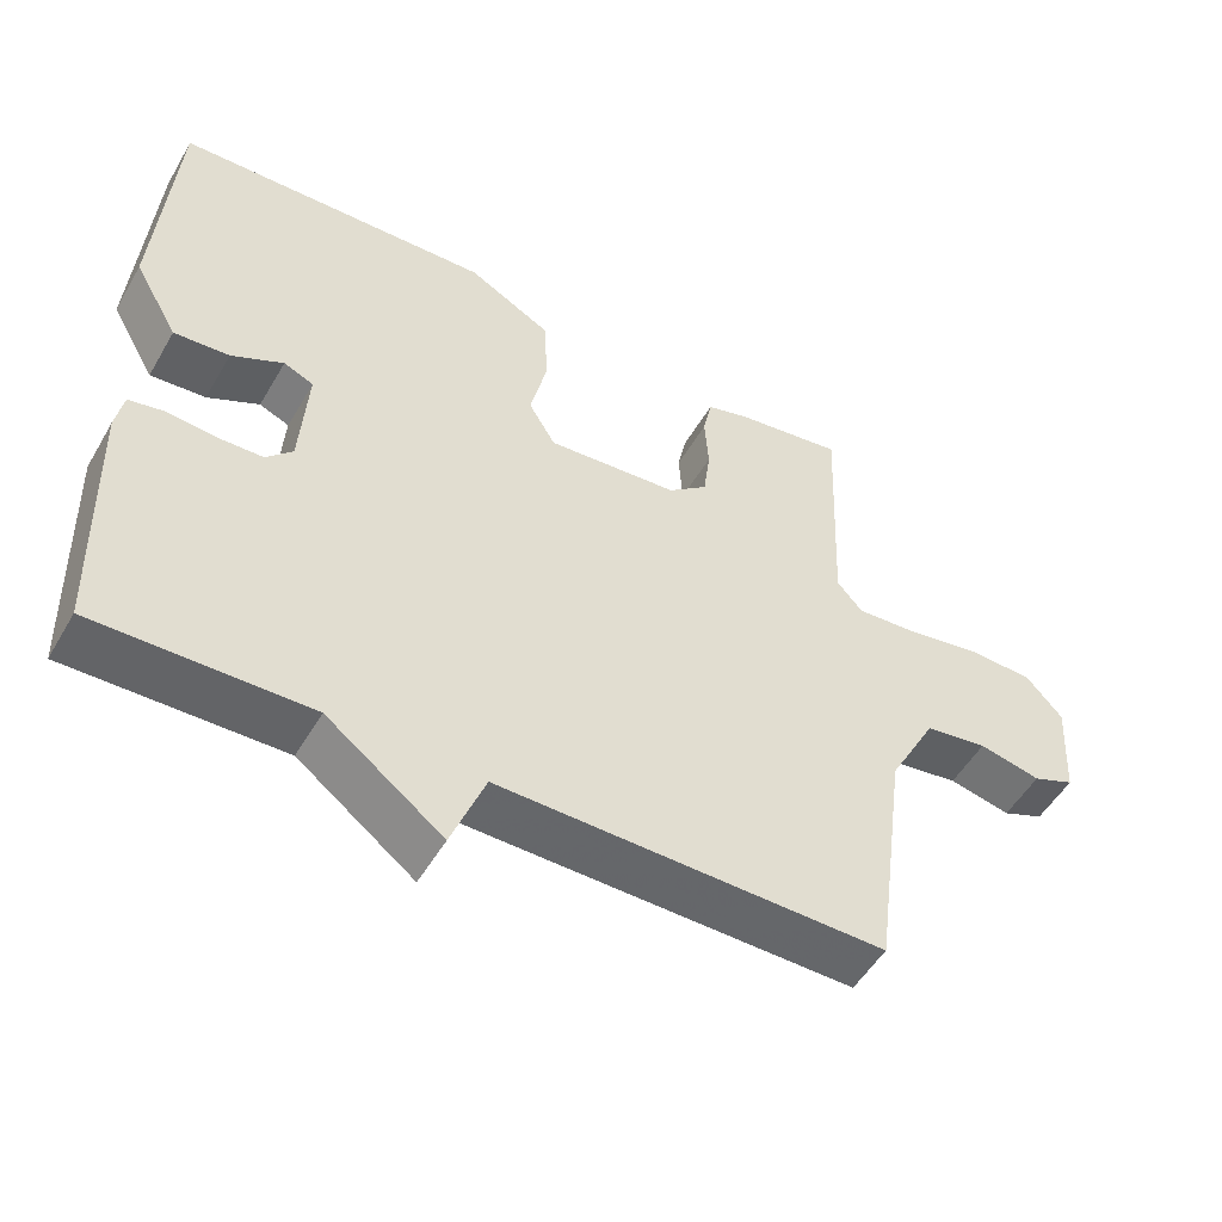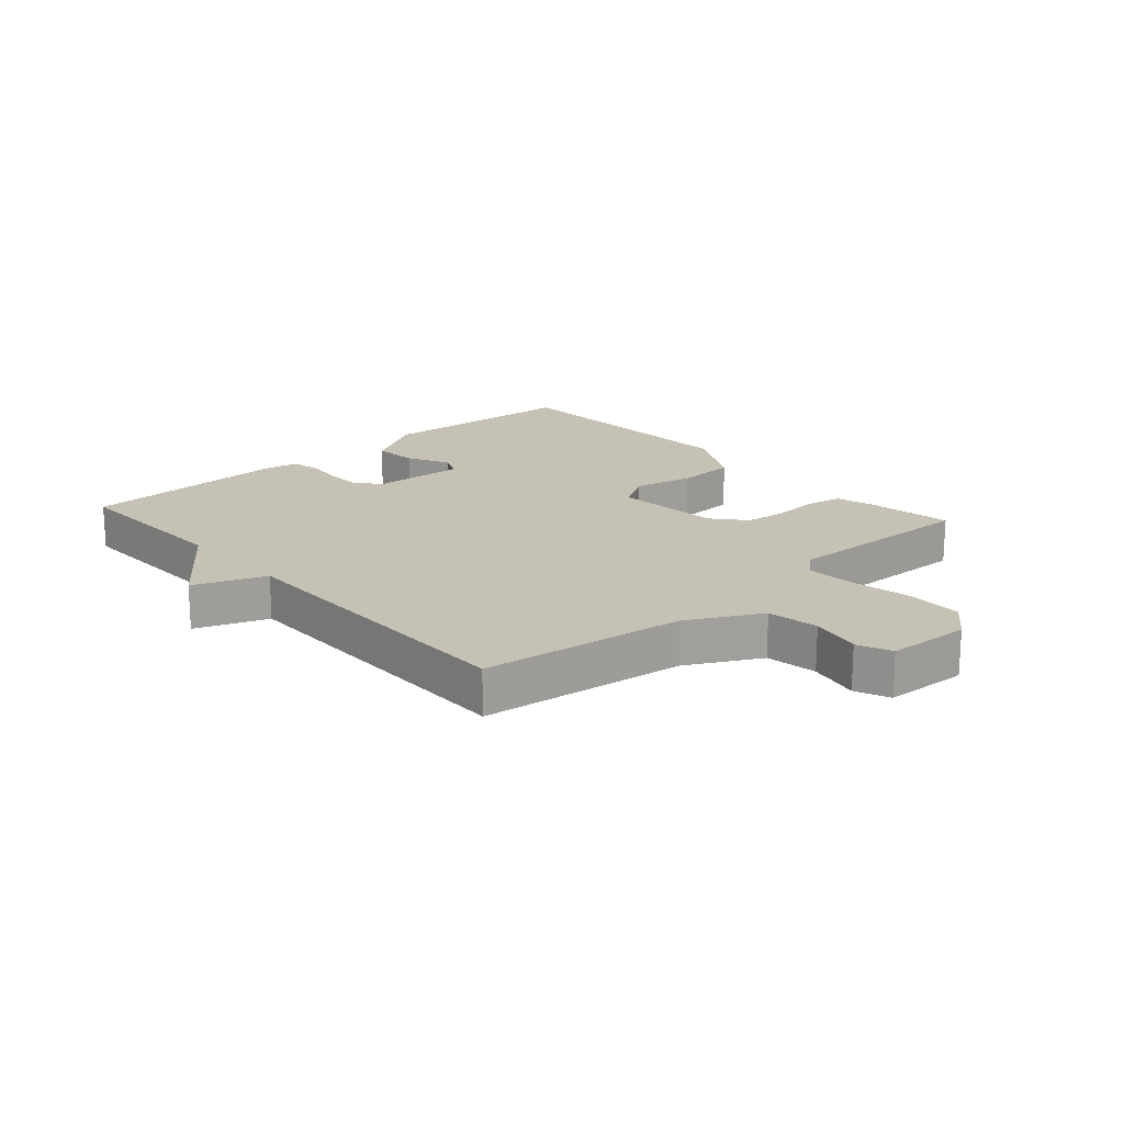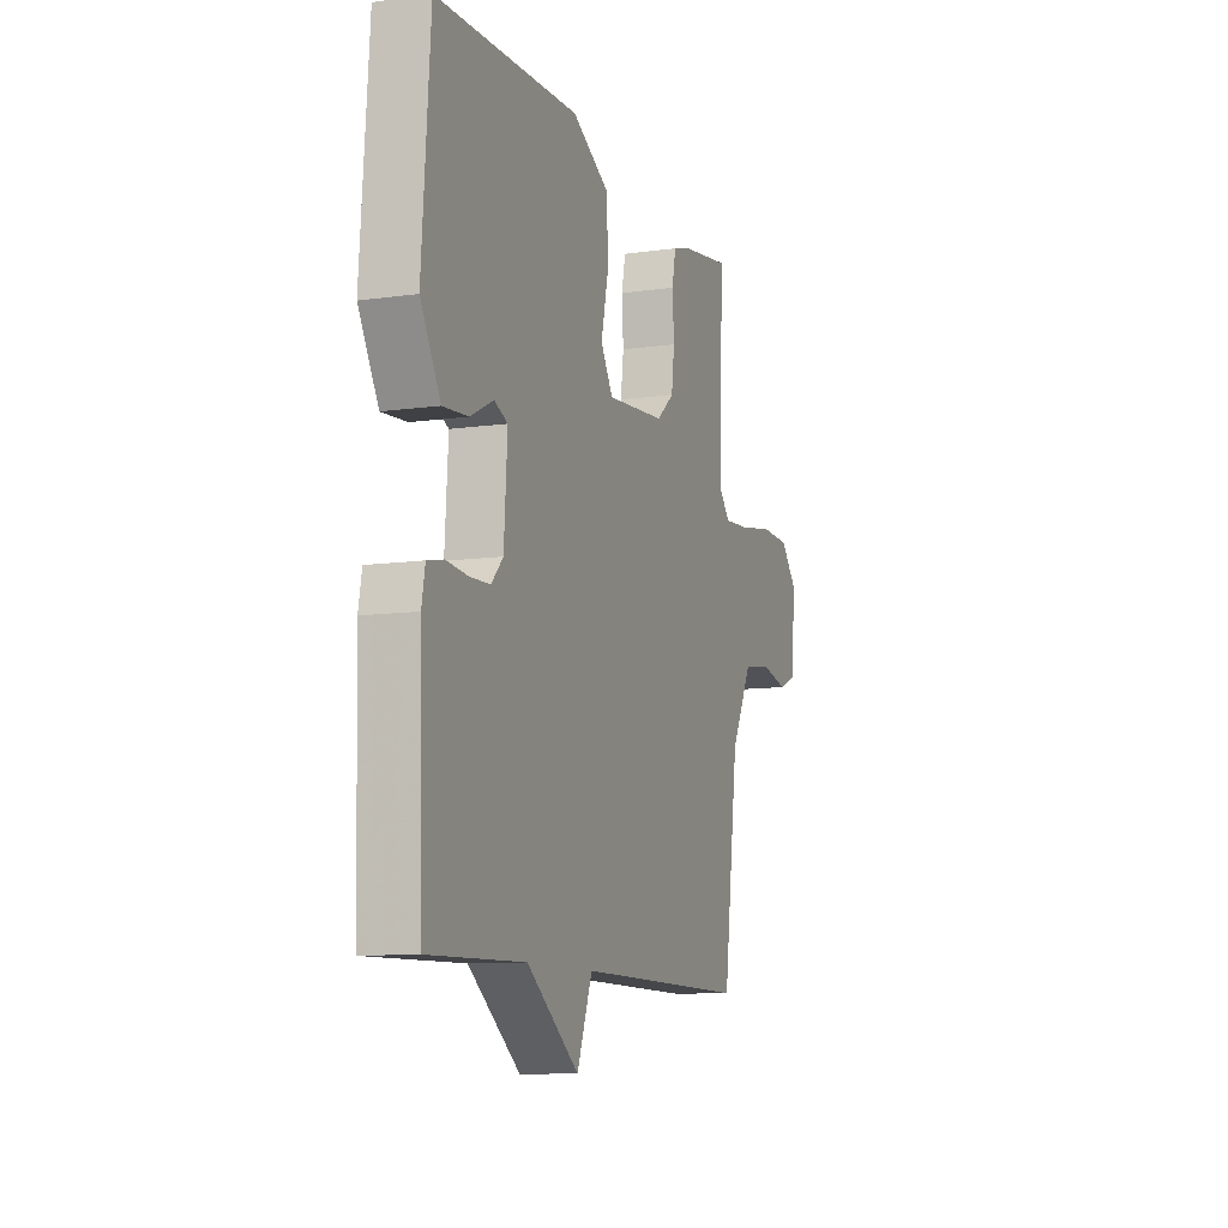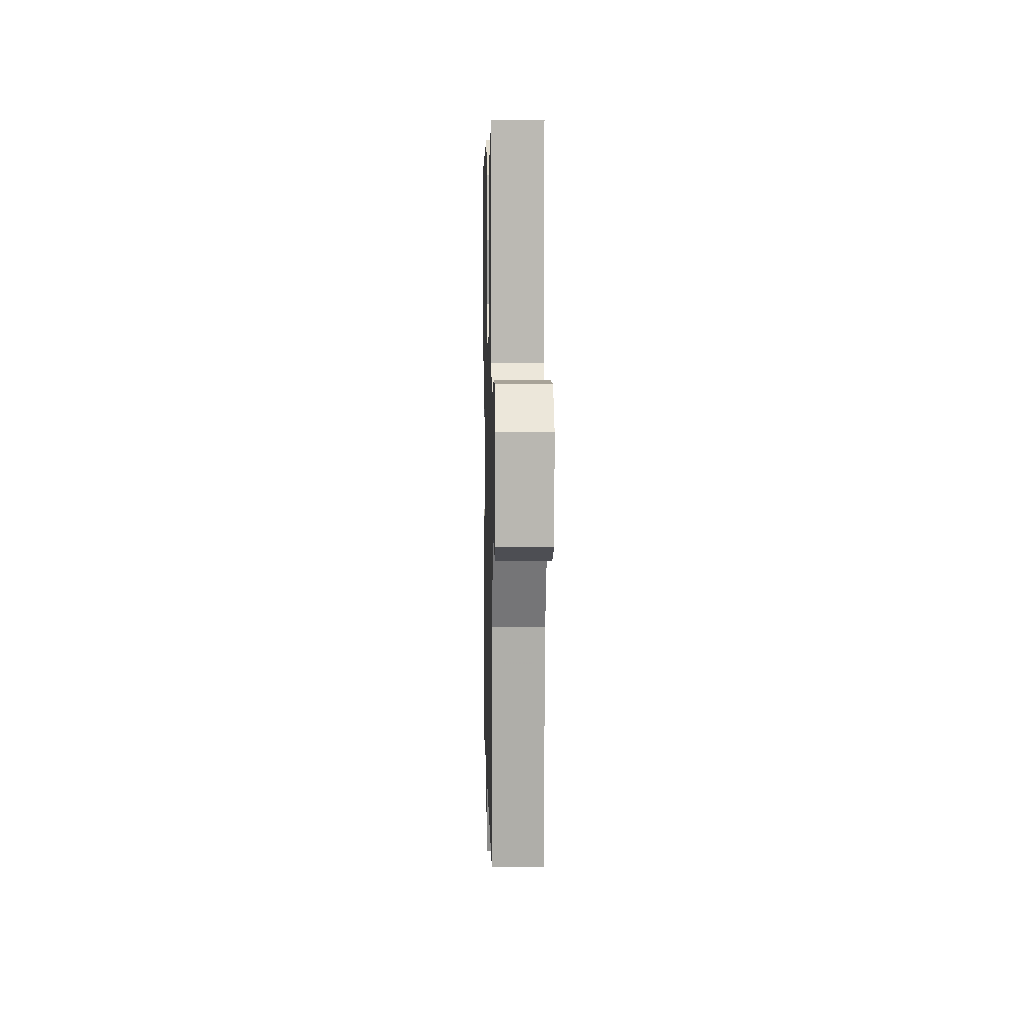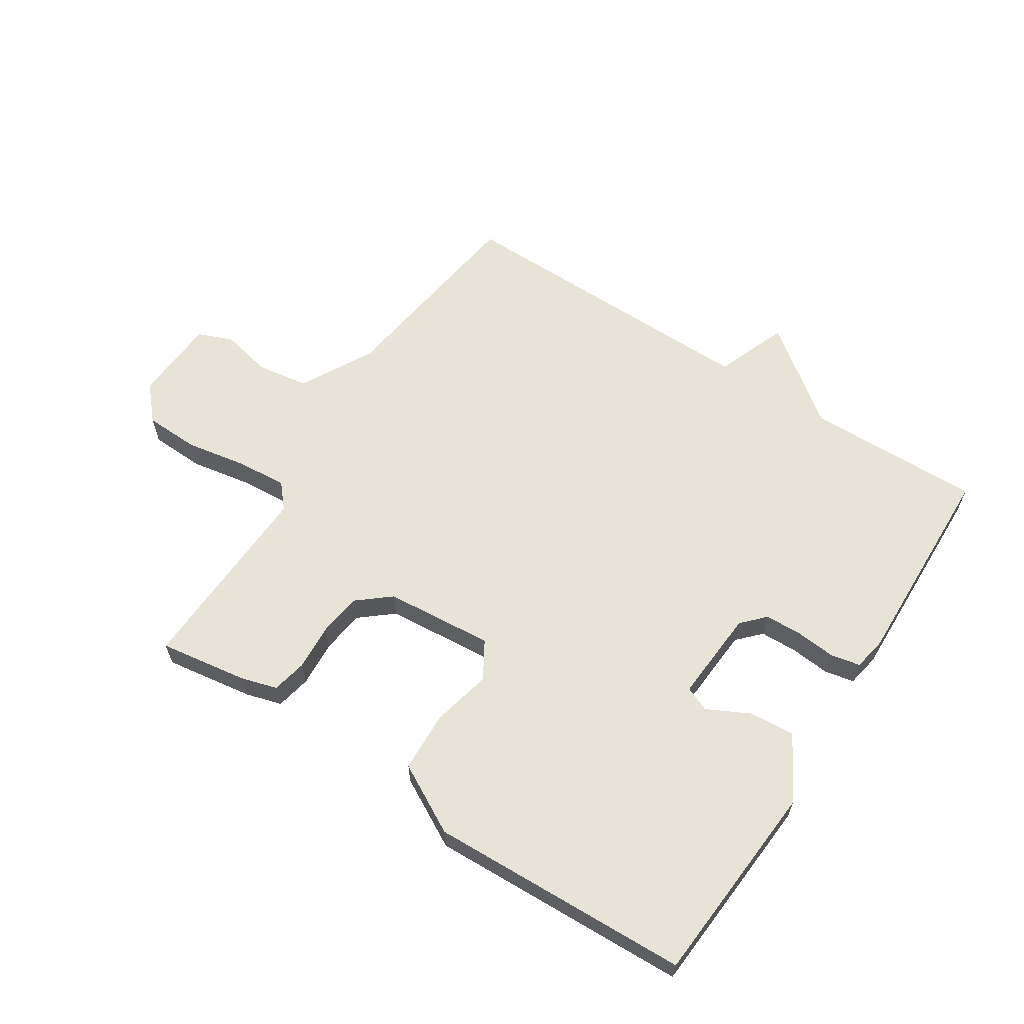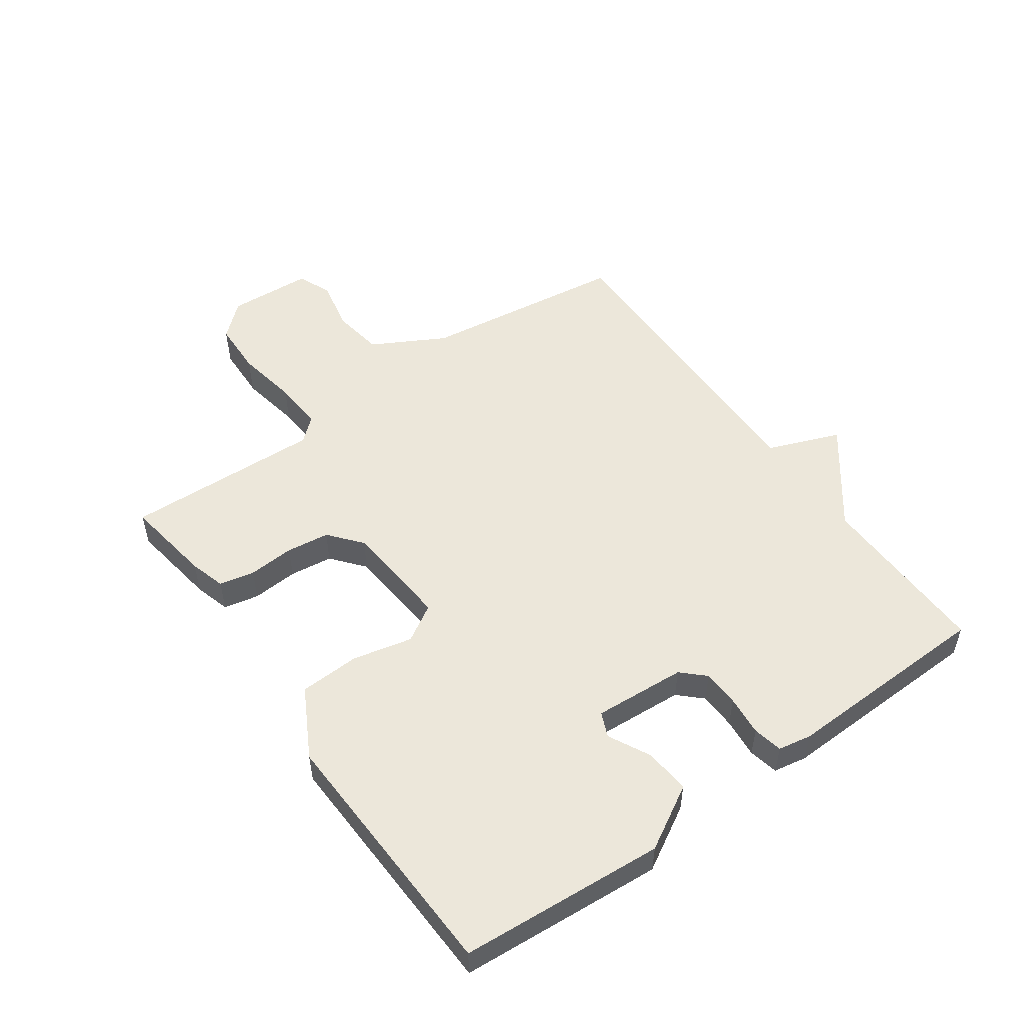
<metadata>
{"format":"obj","ext":"obj","renderer":"f3d","projection":"perspective","resolution":1024,"background":"white","views":[{"elev":-51.7,"azim":150.5,"up":"+Z"},{"elev":18.7,"azim":-131.9,"up":"+Y"},{"elev":-10.1,"azim":109.8,"up":"+Z"},{"elev":5.0,"azim":-91.3,"up":"+Z"},{"elev":62.1,"azim":32.9,"up":"+Y"},{"elev":52.6,"azim":54.6,"up":"+Y"}]}
</metadata>
<code>
v -0.5 0.07 0.5
v -0.356 0.07 0.478
v -0.298 0.07 0.461
v -0.286 0.07 0.404
v -0.291 0.07 0.329
v -0.282 0.07 0.259
v -0.229 0.07 0.215
v -0.053 0.07 0.2
v -0.017 0.07 0.26
v -0.039 0.07 0.357
v -0.035 0.07 0.455
v 0.077 0.07 0.516
v 0.5 0.07 0.5
v 0.524 0.07 0.167
v 0.465 0.07 0.064
v 0.391 0.07 0.07
v 0.322 0.07 0.105
v 0.282 0.07 0.088
v 0.292 0.07 -0.062
v 0.327 0.07 -0.099
v 0.387 0.07 -0.101
v 0.452 0.07 -0.095
v 0.5 0.07 -0.105
v 0.51 0.07 -0.159
v 0.5 0.07 -0.5
v 0.215 0.07 -0.494
v 0.06 0.07 -0.611
v 0.015 0.07 -0.494
v -0.5 0.07 -0.5
v -0.545 0.07 -0.166
v -0.609 0.07 -0.048
v -0.693 0.07 -0.035
v -0.776 0.07 -0.053
v -0.832 0.07 -0.03
v -0.84 0.07 0.107
v -0.791 0.07 0.162
v -0.702 0.07 0.165
v -0.602 0.07 0.147
v -0.521 0.07 0.141
v -0.487 0.07 0.18
v -0.5 0 0.5
v -0.356 0 0.478
v -0.298 0 0.461
v -0.286 0 0.404
v -0.291 0 0.329
v -0.282 0 0.259
v -0.229 0 0.215
v -0.053 0 0.2
v -0.017 0 0.26
v -0.039 0 0.357
v -0.035 0 0.455
v 0.077 0 0.516
v 0.5 0 0.5
v 0.524 0 0.167
v 0.465 0 0.064
v 0.391 0 0.07
v 0.322 0 0.105
v 0.282 0 0.088
v 0.292 0 -0.062
v 0.327 0 -0.099
v 0.387 0 -0.101
v 0.452 0 -0.095
v 0.5 0 -0.105
v 0.51 0 -0.159
v 0.5 0 -0.5
v 0.215 0 -0.494
v 0.06 0 -0.611
v 0.015 0 -0.494
v -0.5 0 -0.5
v -0.545 0 -0.166
v -0.609 0 -0.048
v -0.693 0 -0.035
v -0.776 0 -0.053
v -0.832 0 -0.03
v -0.84 0 0.107
v -0.791 0 0.162
v -0.702 0 0.165
v -0.602 0 0.147
v -0.521 0 0.141
v -0.487 0 0.18
f 36 37 38
f 35 36 38
f 34 35 38
f 33 34 38
f 32 33 38
f 31 32 38 39
f 30 31 39 40
f 28 29 30 40
f 26 27 28
f 24 25 26
f 23 24 26
f 22 23 26
f 21 22 26
f 20 21 26 28
f 19 20 28 40
f 15 16 17
f 14 15 17
f 13 14 17
f 12 13 17
f 11 12 17
f 10 11 17
f 9 10 17 18
f 8 9 18 19
f 3 4 5
f 2 3 5
f 1 2 5
f 40 1 5
f 40 5 6
f 7 8 19 40
f 6 7 40
f 78 77 76
f 78 76 75
f 78 75 74
f 78 74 73
f 78 73 72
f 79 78 72 71
f 80 79 71 70
f 80 70 69 68
f 68 67 66
f 66 65 64
f 66 64 63
f 66 63 62
f 66 62 61
f 68 66 61 60
f 80 68 60 59
f 57 56 55
f 57 55 54
f 57 54 53
f 57 53 52
f 57 52 51
f 57 51 50
f 58 57 50 49
f 59 58 49 48
f 45 44 43
f 45 43 42
f 45 42 41
f 45 41 80
f 46 45 80
f 80 59 48 47
f 80 47 46
f 1 41 42 2
f 2 42 43 3
f 3 43 44 4
f 4 44 45 5
f 5 45 46 6
f 6 46 47 7
f 7 47 48 8
f 8 48 49 9
f 9 49 50 10
f 10 50 51 11
f 11 51 52 12
f 12 52 53 13
f 13 53 54 14
f 14 54 55 15
f 15 55 56 16
f 16 56 57 17
f 17 57 58 18
f 18 58 59 19
f 19 59 60 20
f 20 60 61 21
f 21 61 62 22
f 22 62 63 23
f 23 63 64 24
f 24 64 65 25
f 25 65 66 26
f 26 66 67 27
f 27 67 68 28
f 28 68 69 29
f 29 69 70 30
f 30 70 71 31
f 31 71 72 32
f 32 72 73 33
f 33 73 74 34
f 34 74 75 35
f 35 75 76 36
f 36 76 77 37
f 37 77 78 38
f 38 78 79 39
f 39 79 80 40
f 40 80 41 1

</code>
